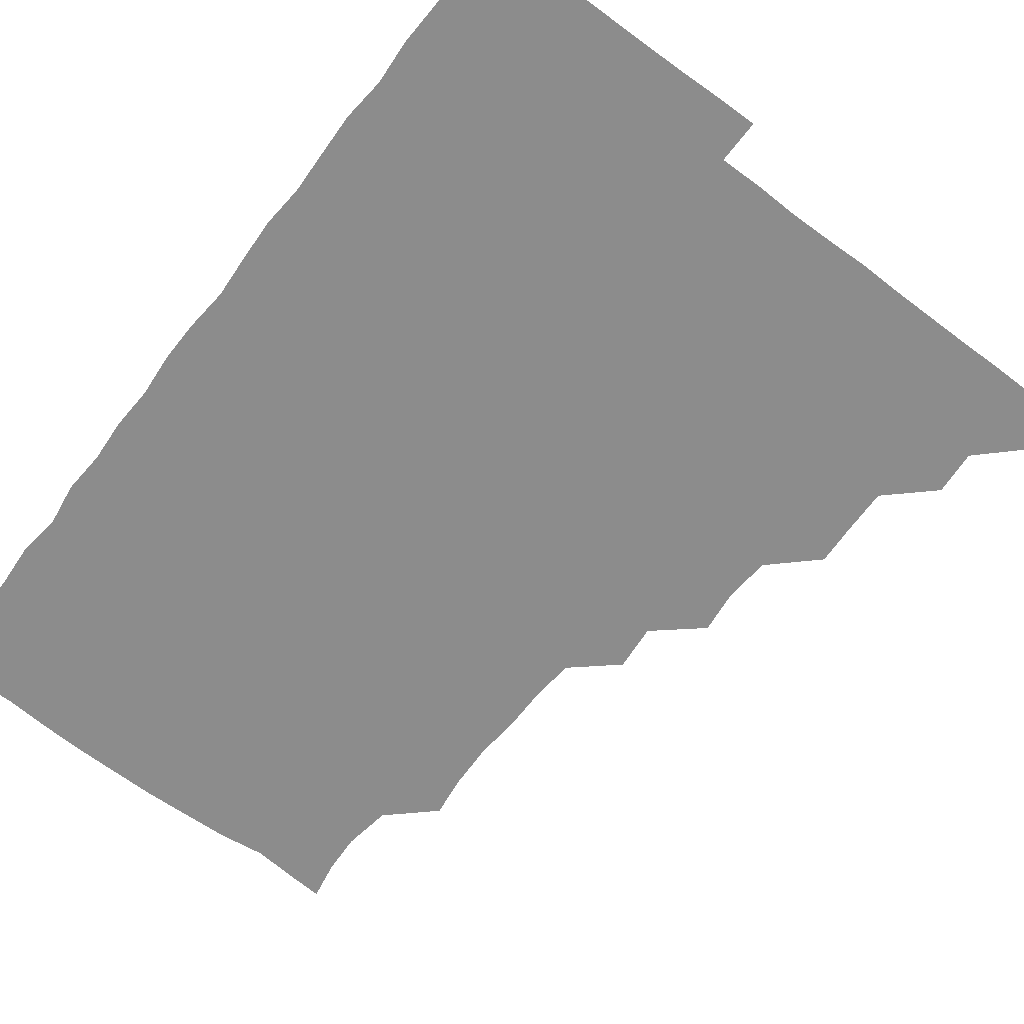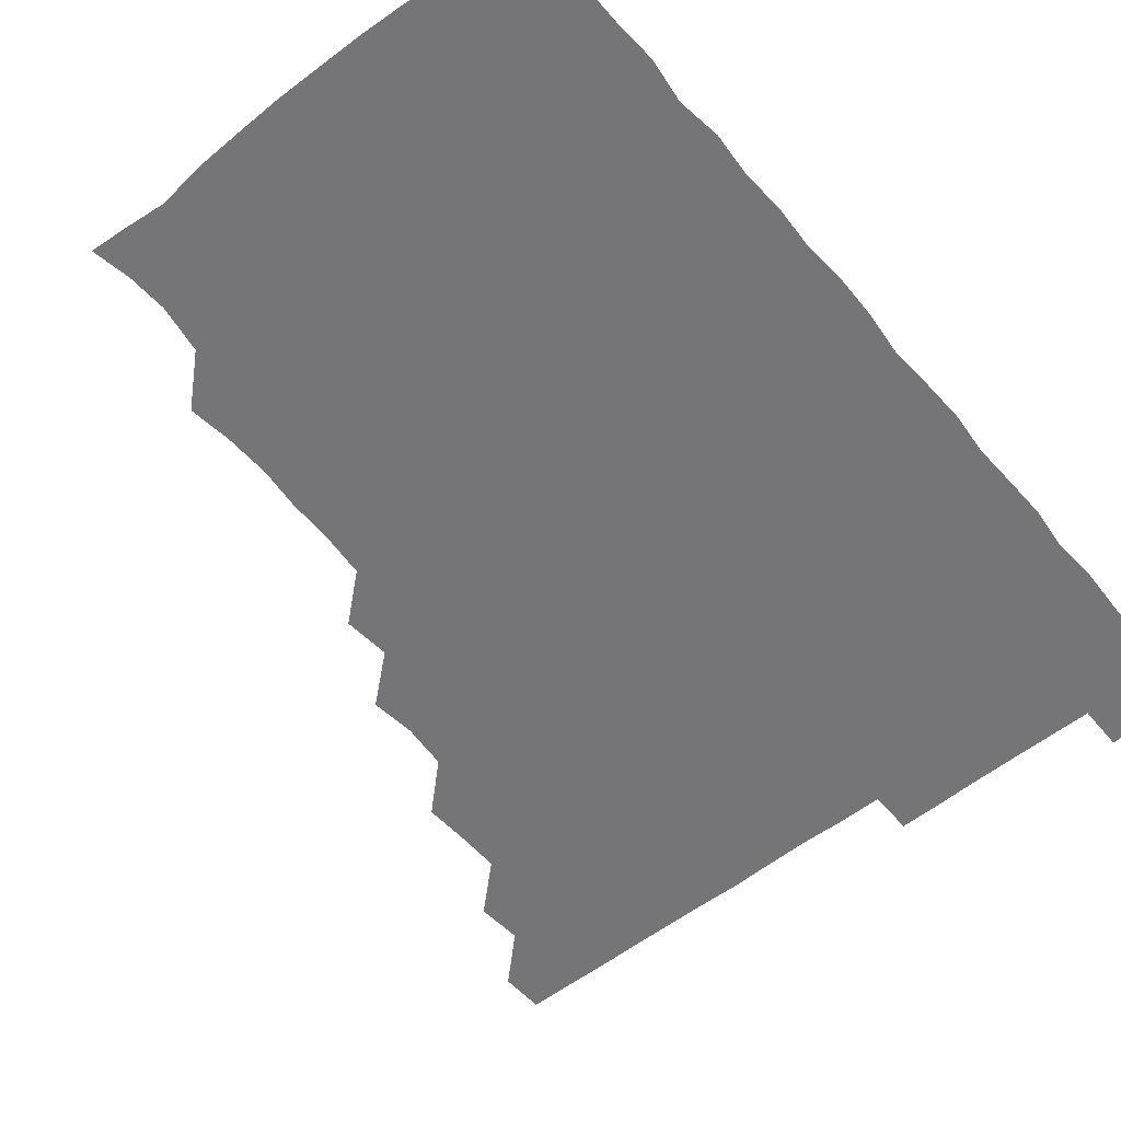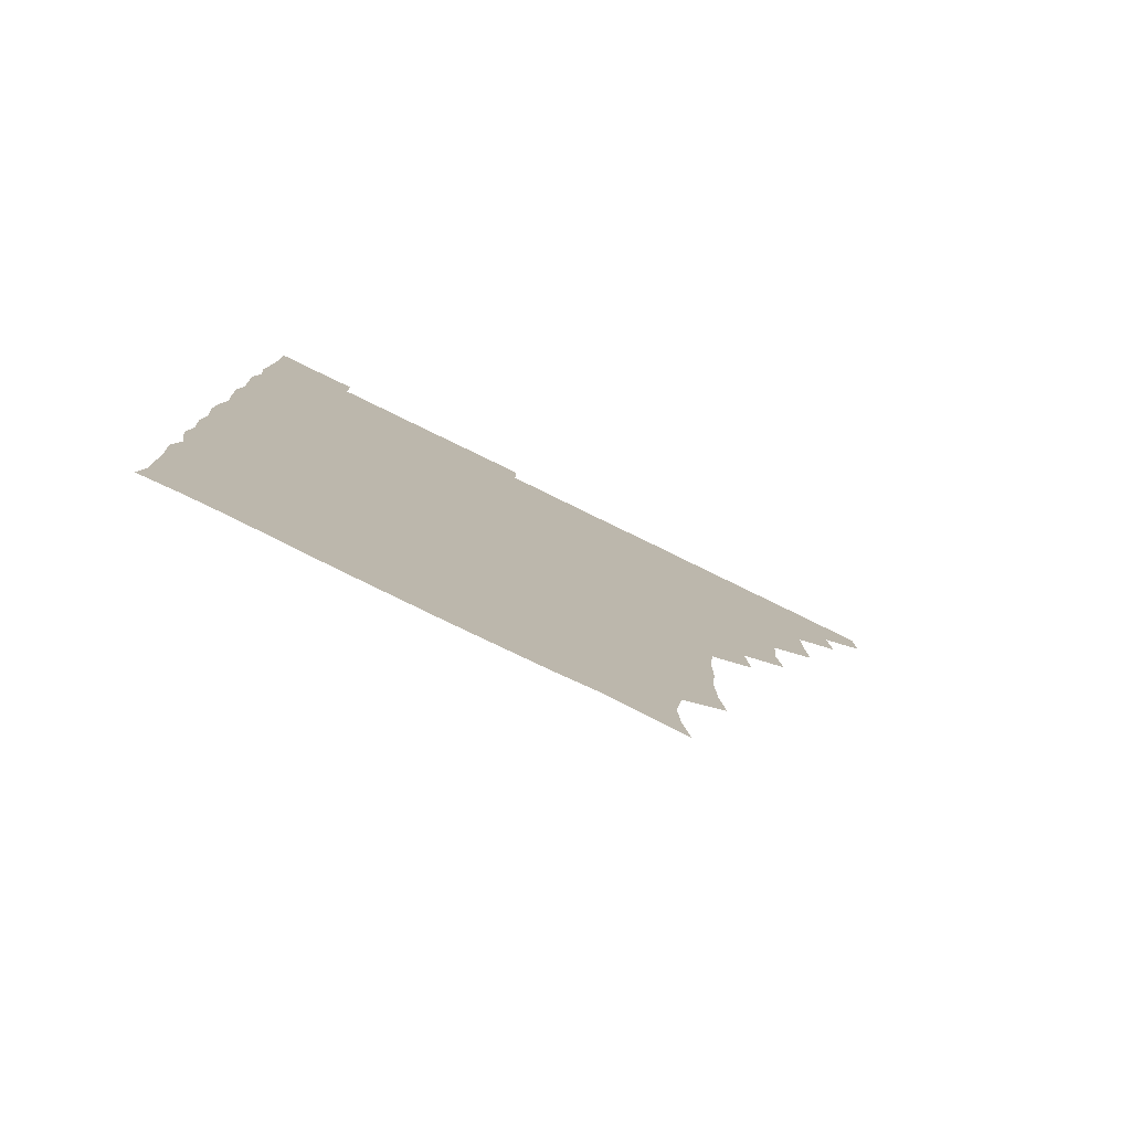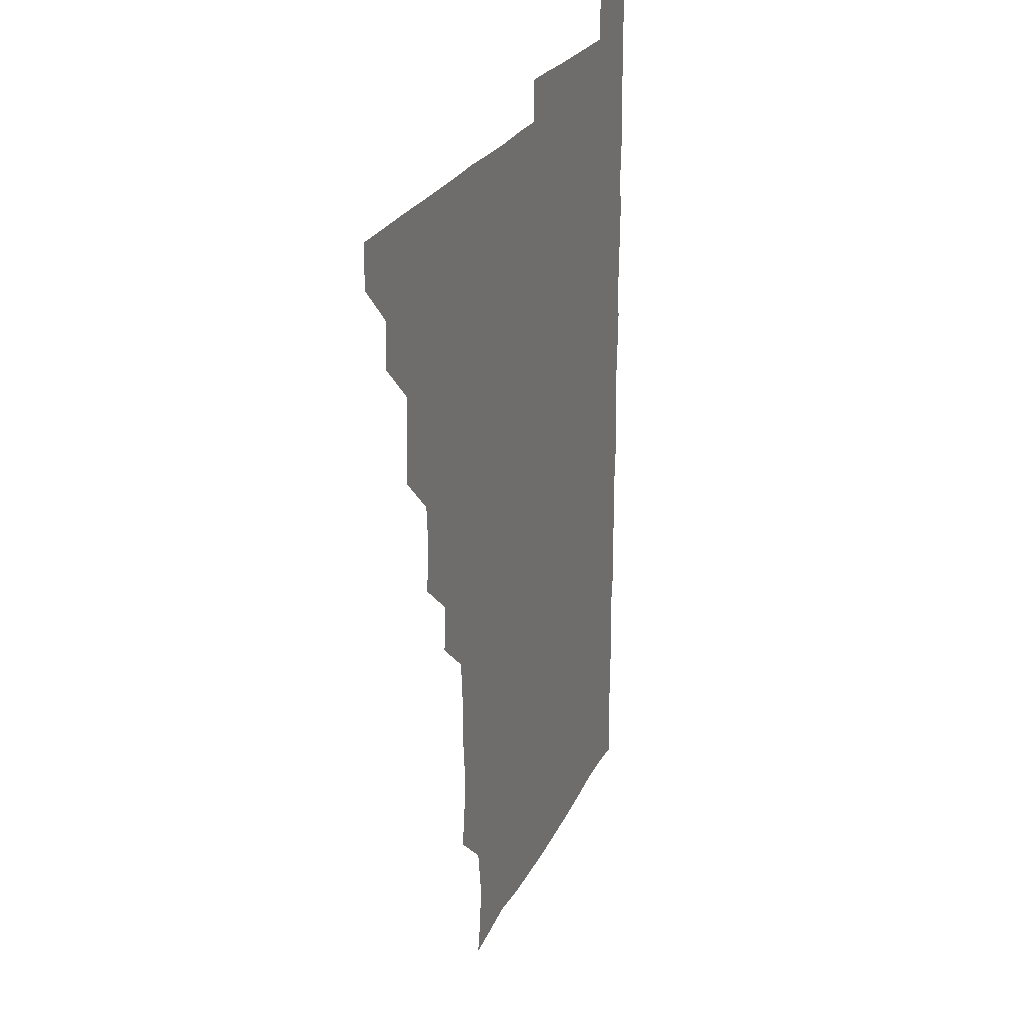
<metadata>
{"format":"obj","ext":"obj","renderer":"f3d","projection":"perspective","resolution":1024,"background":"white","views":[{"elev":-64.2,"azim":142.8,"up":"+Z"},{"elev":-56.6,"azim":39.2,"up":"+Z"},{"elev":-79.9,"azim":154.0,"up":"+Y"},{"elev":24.3,"azim":-69.7,"up":"+Y"}]}
</metadata>
<code>
v 465.5 495.8 0
v 466.1 510.7 0
v 480 465.1 0
v 481.2 480.6 0
v 481.3 496 0
v 481.3 510.8 0
v 494.9 419.8 0
v 495.6 434.1 0
v 496 450.1 0
v 496.2 466.1 0
v 496.6 481 0
v 496.2 496 0
v 496 511.1 0
v 510.2 373.5 0
v 512.1 389 0
v 510.8 404.9 0
v 512.2 421.8 0
v 511.5 436.7 0
v 511.7 451.6 0
v 512 466.6 0
v 511.3 481 0
v 511.3 495.8 0
v 511 511 0
v 525.1 343.4 0
v 526.6 359.6 0
v 526.4 376.2 0
v 526.6 391.4 0
v 526.5 406.6 0
v 526 420.9 0
v 525.7 435.5 0
v 526.2 451.2 0
v 526.3 466.2 0
v 526.2 481 0
v 526.1 495.9 0
v 526 511.1 0
v 540.8 253.2 0
v 542.7 267.8 0
v 543.3 284.1 0
v 542 298.7 0
v 542 314.2 0
v 540.7 329.9 0
v 541.2 346.4 0
v 541.3 361.2 0
v 541.1 376.1 0
v 541.5 391.7 0
v 541.1 406 0
v 540.9 420.9 0
v 541.4 436.5 0
v 541 451 0
v 541.4 466 0
v 541 481.1 0
v 541.1 495.9 0
v 541 511.2 0
v 555.7 195 0
v 558.2 208.5 0
v 559 222.3 0
v 556.5 238.7 0
v 556.6 255.7 0
v 556.6 270.9 0
v 556.4 285.9 0
v 556.9 301.3 0
v 556.1 315.7 0
v 556.4 331.5 0
v 555.8 345.7 0
v 556.3 361.6 0
v 556.4 376.5 0
v 555.6 390.5 0
v 556.3 406.5 0
v 556.4 421.4 0
v 556.1 436.1 0
v 556.4 451.4 0
v 556 466.1 0
v 556.4 480.9 0
v 556.1 495.7 0
v 555.7 511.5 0
v 568 195.9 0
v 570.1 208.6 0
v 572.3 227.1 0
v 571.6 242 0
v 571.8 257 0
v 570.8 270.6 0
v 571 286.2 0
v 571.5 302.7 0
v 571.8 316.5 0
v 571.2 331.4 0
v 571.5 346.6 0
v 571 361 0
v 571.4 377 0
v 571.5 391.6 0
v 570.9 405.8 0
v 571.3 421.7 0
v 571.2 436.4 0
v 571.1 451.2 0
v 571 466 0
v 571.2 480.8 0
v 571 495.9 0
v 570.7 511.1 0
v 583.1 197.4 0
v 586.4 213 0
v 586.5 226.4 0
v 586.2 241.5 0
v 586.2 257.3 0
v 586.2 272 0
v 586.7 286.5 0
v 585.9 300.6 0
v 586.3 317.9 0
v 586 330.7 0
v 586.2 346.5 0
v 586.1 361.2 0
v 585.9 375.9 0
v 586.2 391.7 0
v 586 406 0
v 586 421 0
v 586.1 436.2 0
v 586 451 0
v 586.1 466 0
v 586.1 481 0
v 585.9 496.1 0
v 585.9 511 0
v 599.1 195.4 0
v 601.1 211.9 0
v 601.4 227.1 0
v 601.3 241.7 0
v 601.2 255.7 0
v 600.7 269.8 0
v 600.7 286.9 0
v 601.8 301.7 0
v 600.9 316 0
v 601.1 331 0
v 601.1 346.9 0
v 601.1 361.6 0
v 601.1 376 0
v 601 391.3 0
v 601.2 406.5 0
v 601.1 421.2 0
v 601.1 436.3 0
v 601.1 451.1 0
v 601.1 466 0
v 601.2 480.9 0
v 601.2 495.6 0
v 600.9 511.5 0
v 615.1 194.8 0
v 616.2 212.1 0
v 616.4 226.3 0
v 615.7 241.4 0
v 616.2 257.3 0
v 616.3 272.5 0
v 616 285.2 0
v 615.8 302.7 0
v 616 316.1 0
v 616.2 331.7 0
v 616 346.4 0
v 616 361 0
v 616.1 376.7 0
v 616 391.5 0
v 616.1 406.4 0
v 616.1 421.1 0
v 615.9 435.9 0
v 616 451 0
v 616.3 466.2 0
v 616.2 480.8 0
v 616.2 495.7 0
v 616.1 511.3 0
v 616.1 526.6 0
v 631 194.3 0
v 630.7 211.4 0
v 630.7 228.1 0
v 631.1 241.6 0
v 631.3 257.1 0
v 630.9 271 0
v 631.4 286.7 0
v 630.9 301.1 0
v 630.8 316.5 0
v 630.9 332.1 0
v 631.1 345.8 0
v 630.9 361.5 0
v 631 376.4 0
v 630.9 391.3 0
v 630.9 406.1 0
v 631 422 0
v 631 436.3 0
v 631 451 0
v 631.1 466.1 0
v 631.1 480.9 0
v 631.1 495.8 0
v 631 511.1 0
v 630.2 526.5 0
v 646.3 194.5 0
v 645.8 212.4 0
v 646.3 225.9 0
v 645.8 241 0
v 645.9 256.9 0
v 645.8 271.5 0
v 646.2 286.9 0
v 645.9 302 0
v 646.1 315.8 0
v 645.8 331.4 0
v 645.9 346.8 0
v 645.9 361.4 0
v 645.9 376.4 0
v 645.8 391.3 0
v 645.8 407 0
v 645.9 421.3 0
v 645.9 436.2 0
v 646 451.1 0
v 646 466.3 0
v 646 481 0
v 646 495.9 0
v 646.6 510.2 0
v 645.2 526.1 0
v 662 194.7 0
v 660.6 211.2 0
v 660.7 227.4 0
v 661.1 240.9 0
v 660.3 257.3 0
v 661.1 270.8 0
v 660.5 287.3 0
v 660.7 301.7 0
v 660.9 316.3 0
v 660.7 331.6 0
v 660.5 346.9 0
v 661.1 361 0
v 660.9 376.4 0
v 661.2 390.6 0
v 660.7 406.6 0
v 660.8 421.3 0
v 661.1 435.8 0
v 660.8 451.3 0
v 660.8 466.3 0
v 661 481 0
v 661 495.9 0
v 661 510.7 0
v 660.6 525.9 0
v 677.5 195.5 0
v 675.8 211.6 0
v 675.5 226.9 0
v 675.9 241.9 0
v 675.8 256.3 0
v 675.7 271.6 0
v 675.3 287 0
v 675.2 302.1 0
v 676 316.2 0
v 675.4 331.9 0
v 676.1 346 0
v 675.8 361.1 0
v 675.4 376.9 0
v 675.9 391.1 0
v 675.2 407.1 0
v 675.7 421.3 0
v 675.7 436.4 0
v 676 451 0
v 675.9 466.1 0
v 675.7 481.3 0
v 676 496 0
v 675.9 511 0
v 676 525.8 0
v 692.9 196.7 0
v 691.2 211.3 0
v 690.6 226.6 0
v 690.2 242.4 0
v 690.1 257.3 0
v 690.4 271.8 0
v 690 287.1 0
v 690.9 300.8 0
v 689.8 317.5 0
v 690.5 331.5 0
v 690.1 347.2 0
v 690.5 361.4 0
v 690 376.9 0
v 690.5 391.6 0
v 690.4 406.5 0
v 690.4 421.5 0
v 690.2 436.6 0
v 690.9 451.1 0
v 690.3 466.8 0
v 690.7 481.2 0
v 690.6 496.1 0
v 691 510.9 0
v 691.3 525.7 0
v 691.3 541.6 0
v 708.1 196.5 0
v 706 211.1 0
v 705.7 226.1 0
v 705.9 241 0
v 704.7 257.3 0
v 705 271.3 0
v 705 287.1 0
v 704.4 301.9 0
v 704.9 316.7 0
v 705.1 331.3 0
v 705.9 346.5 0
v 704.7 361.8 0
v 704.8 376.1 0
v 705.8 391 0
v 705.1 406.6 0
v 705.7 420.7 0
v 704.5 436.8 0
v 705.9 451 0
v 704.7 466.6 0
v 704.8 481.4 0
v 705.5 495.9 0
v 705.8 510.9 0
v 705.6 525.6 0
v 705.8 540.9 0
v 721.9 195.1 0
v 720.2 209.1 0
v 720.6 223.6 0
v 720.8 238.1 0
v 721.7 252.5 0
v 719.8 267.6 0
v 722 282.7 0
v 720.9 297.8 0
v 721.9 313 0
v 721.1 328.2 0
v 722.4 343.2 0
v 722.1 357.9 0
v 720.7 373.4 0
v 721.7 388.8 0
v 722.3 403.8 0
v 721.1 418.9 0
v 721.8 434.3 0
v 722.3 448.9 0
v 720.8 464.5 0
v 721.9 479.8 0
v 721.3 495 0
v 720.8 510.7 0
v 720.8 526 0
v 720.9 540.9 0
f 4 5 1
f 1 5 2
f 5 6 2
f 9 10 3
f 3 10 4
f 10 11 4
f 4 11 5
f 11 12 5
f 5 12 6
f 12 13 6
f 16 17 7
f 7 17 8
f 17 18 8
f 8 18 9
f 18 19 9
f 9 19 10
f 19 20 10
f 10 20 11
f 20 21 11
f 11 21 12
f 21 22 12
f 12 22 13
f 22 23 13
f 25 26 14
f 14 26 15
f 26 27 15
f 15 27 16
f 27 28 16
f 16 28 17
f 28 29 17
f 17 29 18
f 29 30 18
f 18 30 19
f 30 31 19
f 19 31 20
f 31 32 20
f 20 32 21
f 32 33 21
f 21 33 22
f 33 34 22
f 22 34 23
f 34 35 23
f 41 42 24
f 24 42 25
f 42 43 25
f 25 43 26
f 43 44 26
f 26 44 27
f 44 45 27
f 27 45 28
f 45 46 28
f 28 46 29
f 46 47 29
f 29 47 30
f 47 48 30
f 30 48 31
f 48 49 31
f 31 49 32
f 49 50 32
f 32 50 33
f 50 51 33
f 33 51 34
f 51 52 34
f 34 52 35
f 52 53 35
f 57 58 36
f 36 58 37
f 58 59 37
f 37 59 38
f 59 60 38
f 38 60 39
f 60 61 39
f 39 61 40
f 61 62 40
f 40 62 41
f 62 63 41
f 41 63 42
f 63 64 42
f 42 64 43
f 64 65 43
f 43 65 44
f 65 66 44
f 44 66 45
f 66 67 45
f 45 67 46
f 67 68 46
f 46 68 47
f 68 69 47
f 47 69 48
f 69 70 48
f 48 70 49
f 70 71 49
f 49 71 50
f 71 72 50
f 50 72 51
f 72 73 51
f 51 73 52
f 73 74 52
f 52 74 53
f 74 75 53
f 54 76 55
f 76 77 55
f 55 77 56
f 77 78 56
f 56 78 57
f 78 79 57
f 57 79 58
f 79 80 58
f 58 80 59
f 80 81 59
f 59 81 60
f 81 82 60
f 60 82 61
f 82 83 61
f 61 83 62
f 83 84 62
f 62 84 63
f 84 85 63
f 63 85 64
f 85 86 64
f 64 86 65
f 86 87 65
f 65 87 66
f 87 88 66
f 66 88 67
f 88 89 67
f 67 89 68
f 89 90 68
f 68 90 69
f 90 91 69
f 69 91 70
f 91 92 70
f 70 92 71
f 92 93 71
f 71 93 72
f 93 94 72
f 72 94 73
f 94 95 73
f 73 95 74
f 95 96 74
f 74 96 75
f 96 97 75
f 76 98 77
f 98 99 77
f 77 99 78
f 99 100 78
f 78 100 79
f 100 101 79
f 79 101 80
f 101 102 80
f 80 102 81
f 102 103 81
f 81 103 82
f 103 104 82
f 82 104 83
f 104 105 83
f 83 105 84
f 105 106 84
f 84 106 85
f 106 107 85
f 85 107 86
f 107 108 86
f 86 108 87
f 108 109 87
f 87 109 88
f 109 110 88
f 88 110 89
f 110 111 89
f 89 111 90
f 111 112 90
f 90 112 91
f 112 113 91
f 91 113 92
f 113 114 92
f 92 114 93
f 114 115 93
f 93 115 94
f 115 116 94
f 94 116 95
f 116 117 95
f 95 117 96
f 117 118 96
f 96 118 97
f 118 119 97
f 98 120 99
f 120 121 99
f 99 121 100
f 121 122 100
f 100 122 101
f 122 123 101
f 101 123 102
f 123 124 102
f 102 124 103
f 124 125 103
f 103 125 104
f 125 126 104
f 104 126 105
f 126 127 105
f 105 127 106
f 127 128 106
f 106 128 107
f 128 129 107
f 107 129 108
f 129 130 108
f 108 130 109
f 130 131 109
f 109 131 110
f 131 132 110
f 110 132 111
f 132 133 111
f 111 133 112
f 133 134 112
f 112 134 113
f 134 135 113
f 113 135 114
f 135 136 114
f 114 136 115
f 136 137 115
f 115 137 116
f 137 138 116
f 116 138 117
f 138 139 117
f 117 139 118
f 139 140 118
f 118 140 119
f 140 141 119
f 120 142 121
f 142 143 121
f 121 143 122
f 143 144 122
f 122 144 123
f 144 145 123
f 123 145 124
f 145 146 124
f 124 146 125
f 146 147 125
f 125 147 126
f 147 148 126
f 126 148 127
f 148 149 127
f 127 149 128
f 149 150 128
f 128 150 129
f 150 151 129
f 129 151 130
f 151 152 130
f 130 152 131
f 152 153 131
f 131 153 132
f 153 154 132
f 132 154 133
f 154 155 133
f 133 155 134
f 155 156 134
f 134 156 135
f 156 157 135
f 135 157 136
f 157 158 136
f 136 158 137
f 158 159 137
f 137 159 138
f 159 160 138
f 138 160 139
f 160 161 139
f 139 161 140
f 161 162 140
f 140 162 141
f 162 163 141
f 142 165 143
f 165 166 143
f 143 166 144
f 166 167 144
f 144 167 145
f 167 168 145
f 145 168 146
f 168 169 146
f 146 169 147
f 169 170 147
f 147 170 148
f 170 171 148
f 148 171 149
f 171 172 149
f 149 172 150
f 172 173 150
f 150 173 151
f 173 174 151
f 151 174 152
f 174 175 152
f 152 175 153
f 175 176 153
f 153 176 154
f 176 177 154
f 154 177 155
f 177 178 155
f 155 178 156
f 178 179 156
f 156 179 157
f 179 180 157
f 157 180 158
f 180 181 158
f 158 181 159
f 181 182 159
f 159 182 160
f 182 183 160
f 160 183 161
f 183 184 161
f 161 184 162
f 184 185 162
f 162 185 163
f 185 186 163
f 163 186 164
f 186 187 164
f 165 188 166
f 188 189 166
f 166 189 167
f 189 190 167
f 167 190 168
f 190 191 168
f 168 191 169
f 191 192 169
f 169 192 170
f 192 193 170
f 170 193 171
f 193 194 171
f 171 194 172
f 194 195 172
f 172 195 173
f 195 196 173
f 173 196 174
f 196 197 174
f 174 197 175
f 197 198 175
f 175 198 176
f 198 199 176
f 176 199 177
f 199 200 177
f 177 200 178
f 200 201 178
f 178 201 179
f 201 202 179
f 179 202 180
f 202 203 180
f 180 203 181
f 203 204 181
f 181 204 182
f 204 205 182
f 182 205 183
f 205 206 183
f 183 206 184
f 206 207 184
f 184 207 185
f 207 208 185
f 185 208 186
f 208 209 186
f 186 209 187
f 209 210 187
f 188 211 189
f 211 212 189
f 189 212 190
f 212 213 190
f 190 213 191
f 213 214 191
f 191 214 192
f 214 215 192
f 192 215 193
f 215 216 193
f 193 216 194
f 216 217 194
f 194 217 195
f 217 218 195
f 195 218 196
f 218 219 196
f 196 219 197
f 219 220 197
f 197 220 198
f 220 221 198
f 198 221 199
f 221 222 199
f 199 222 200
f 222 223 200
f 200 223 201
f 223 224 201
f 201 224 202
f 224 225 202
f 202 225 203
f 225 226 203
f 203 226 204
f 226 227 204
f 204 227 205
f 227 228 205
f 205 228 206
f 228 229 206
f 206 229 207
f 229 230 207
f 207 230 208
f 230 231 208
f 208 231 209
f 231 232 209
f 209 232 210
f 232 233 210
f 211 234 212
f 234 235 212
f 212 235 213
f 235 236 213
f 213 236 214
f 236 237 214
f 214 237 215
f 237 238 215
f 215 238 216
f 238 239 216
f 216 239 217
f 239 240 217
f 217 240 218
f 240 241 218
f 218 241 219
f 241 242 219
f 219 242 220
f 242 243 220
f 220 243 221
f 243 244 221
f 221 244 222
f 244 245 222
f 222 245 223
f 245 246 223
f 223 246 224
f 246 247 224
f 224 247 225
f 247 248 225
f 225 248 226
f 248 249 226
f 226 249 227
f 249 250 227
f 227 250 228
f 250 251 228
f 228 251 229
f 251 252 229
f 229 252 230
f 252 253 230
f 230 253 231
f 253 254 231
f 231 254 232
f 254 255 232
f 232 255 233
f 255 256 233
f 234 257 235
f 257 258 235
f 235 258 236
f 258 259 236
f 236 259 237
f 259 260 237
f 237 260 238
f 260 261 238
f 238 261 239
f 261 262 239
f 239 262 240
f 262 263 240
f 240 263 241
f 263 264 241
f 241 264 242
f 264 265 242
f 242 265 243
f 265 266 243
f 243 266 244
f 266 267 244
f 244 267 245
f 267 268 245
f 245 268 246
f 268 269 246
f 246 269 247
f 269 270 247
f 247 270 248
f 270 271 248
f 248 271 249
f 271 272 249
f 249 272 250
f 272 273 250
f 250 273 251
f 273 274 251
f 251 274 252
f 274 275 252
f 252 275 253
f 275 276 253
f 253 276 254
f 276 277 254
f 254 277 255
f 277 278 255
f 255 278 256
f 278 279 256
f 257 281 258
f 281 282 258
f 258 282 259
f 282 283 259
f 259 283 260
f 283 284 260
f 260 284 261
f 284 285 261
f 261 285 262
f 285 286 262
f 262 286 263
f 286 287 263
f 263 287 264
f 287 288 264
f 264 288 265
f 288 289 265
f 265 289 266
f 289 290 266
f 266 290 267
f 290 291 267
f 267 291 268
f 291 292 268
f 268 292 269
f 292 293 269
f 269 293 270
f 293 294 270
f 270 294 271
f 294 295 271
f 271 295 272
f 295 296 272
f 272 296 273
f 296 297 273
f 273 297 274
f 297 298 274
f 274 298 275
f 298 299 275
f 275 299 276
f 299 300 276
f 276 300 277
f 300 301 277
f 277 301 278
f 301 302 278
f 278 302 279
f 302 303 279
f 279 303 280
f 303 304 280
f 281 305 282
f 305 306 282
f 282 306 283
f 306 307 283
f 283 307 284
f 307 308 284
f 284 308 285
f 308 309 285
f 285 309 286
f 309 310 286
f 286 310 287
f 310 311 287
f 287 311 288
f 311 312 288
f 288 312 289
f 312 313 289
f 289 313 290
f 313 314 290
f 290 314 291
f 314 315 291
f 291 315 292
f 315 316 292
f 292 316 293
f 316 317 293
f 293 317 294
f 317 318 294
f 294 318 295
f 318 319 295
f 295 319 296
f 319 320 296
f 296 320 297
f 320 321 297
f 297 321 298
f 321 322 298
f 298 322 299
f 322 323 299
f 299 323 300
f 323 324 300
f 300 324 301
f 324 325 301
f 301 325 302
f 325 326 302
f 302 326 303
f 326 327 303
f 303 327 304
f 327 328 304

</code>
